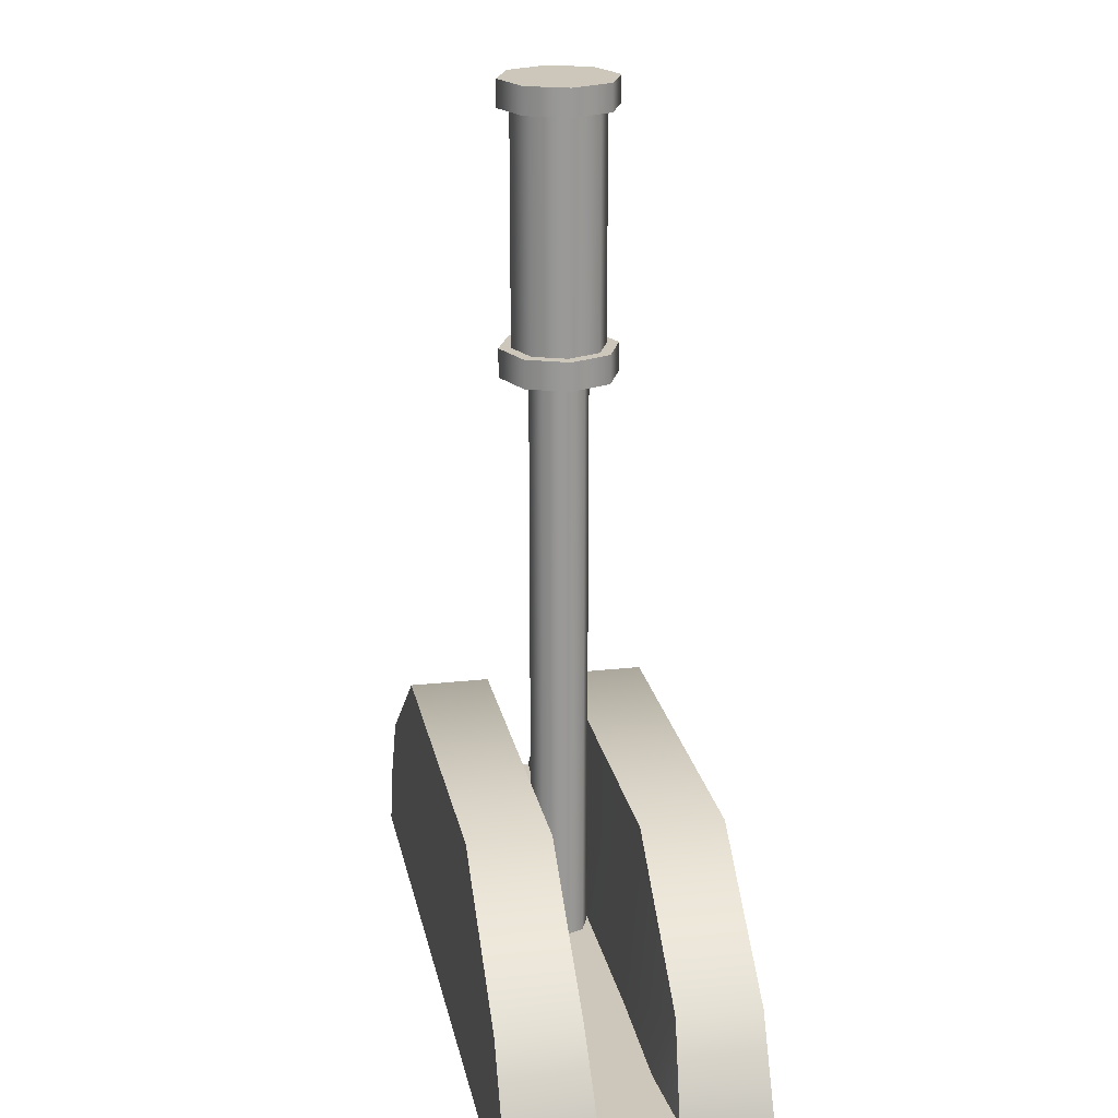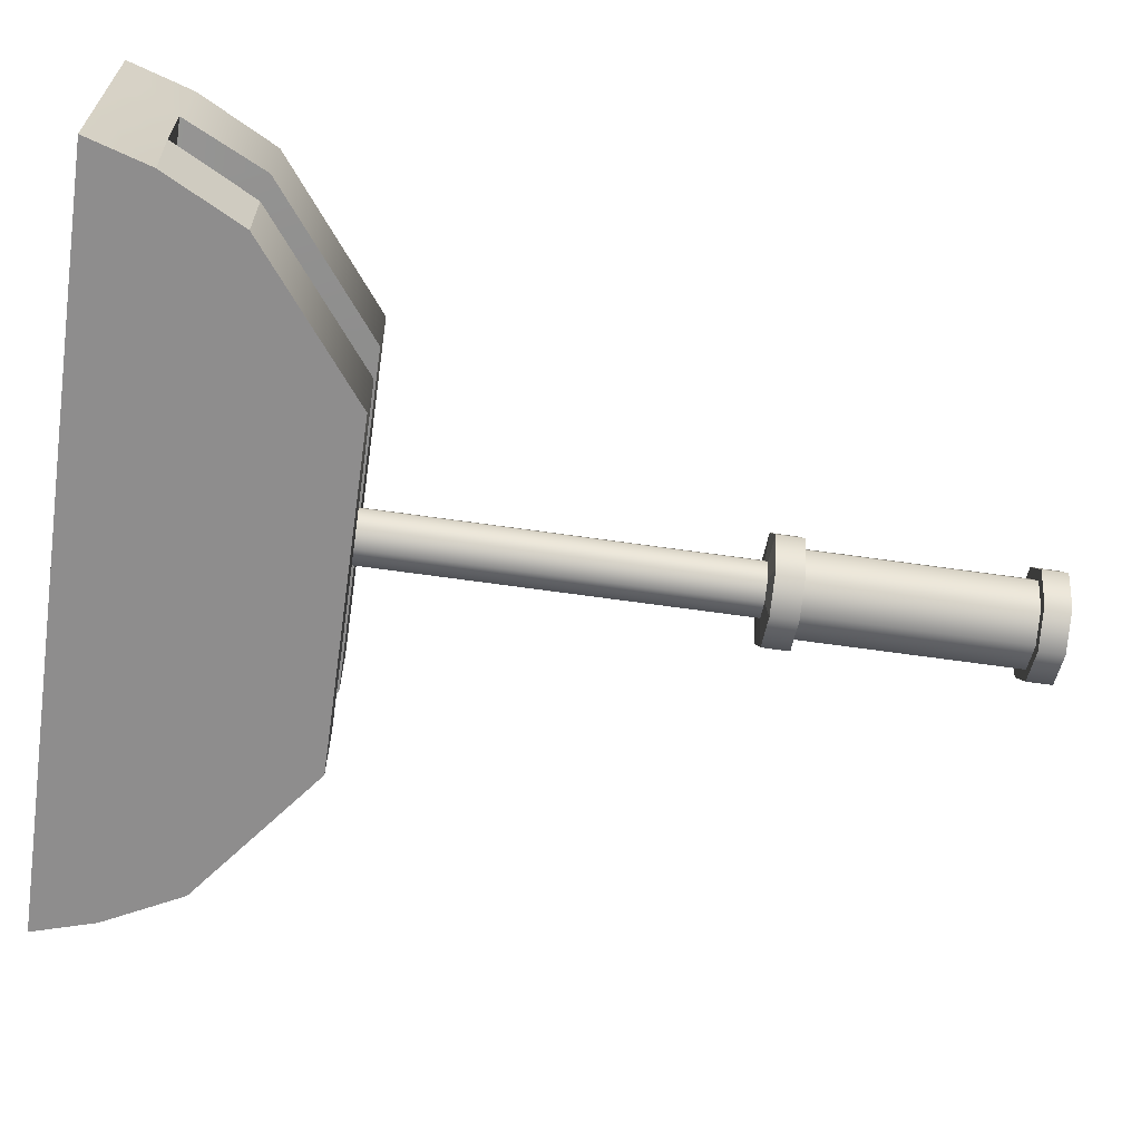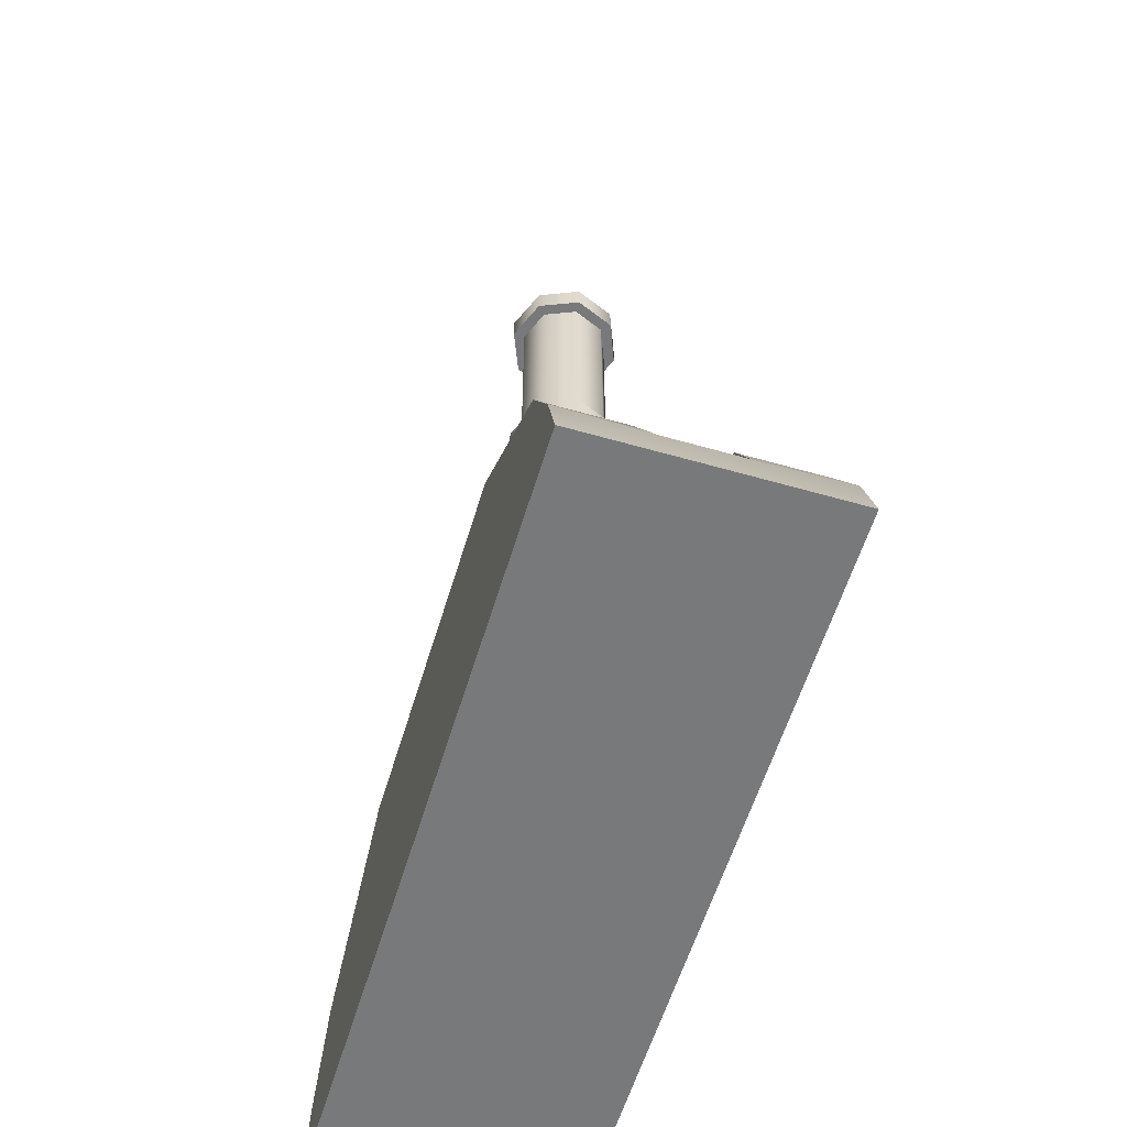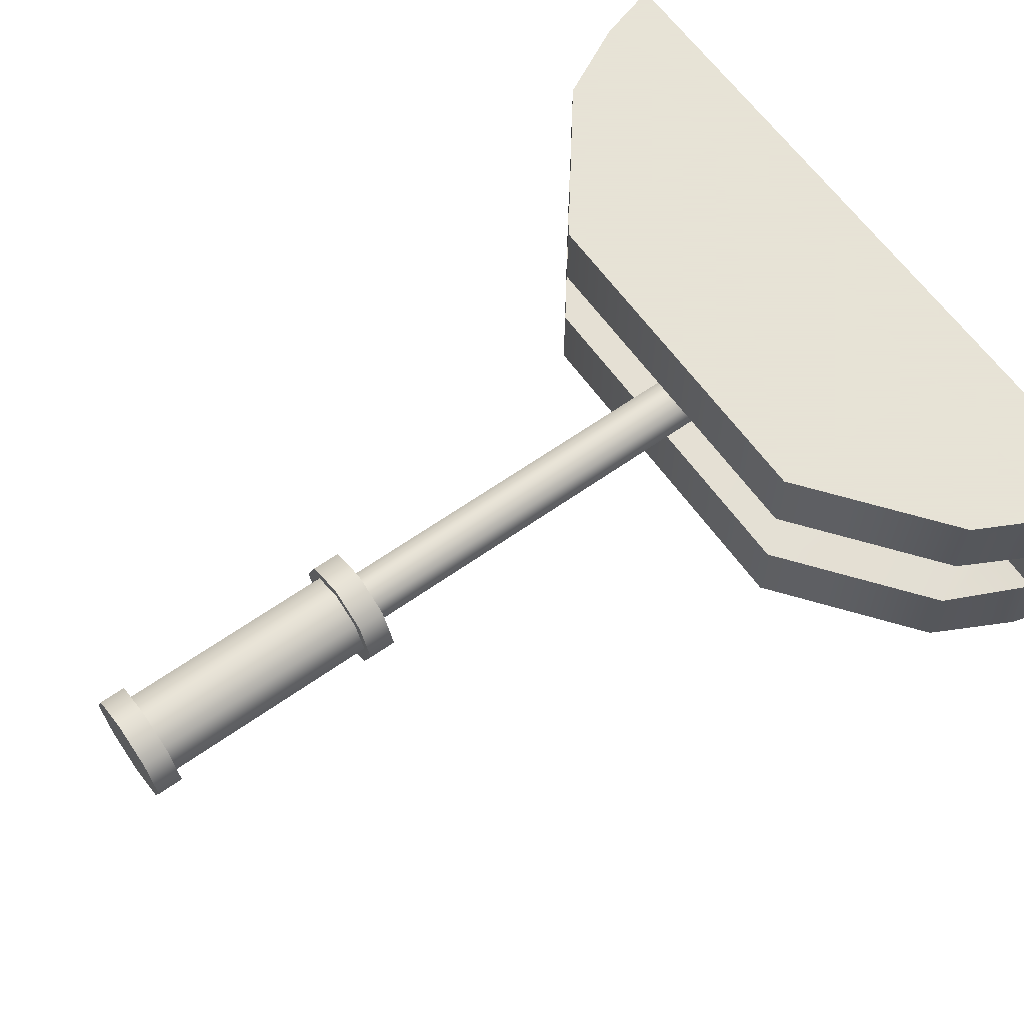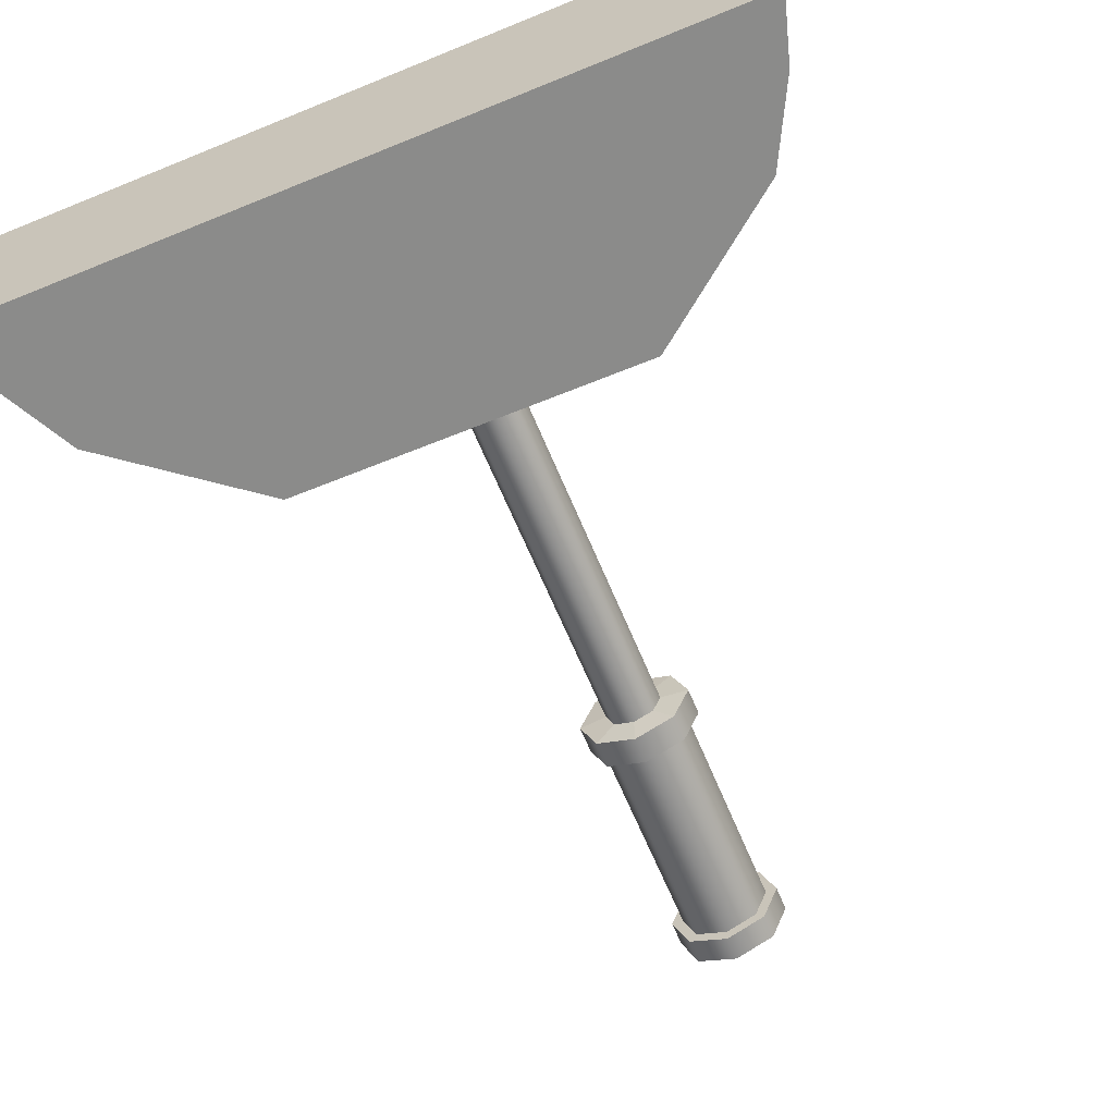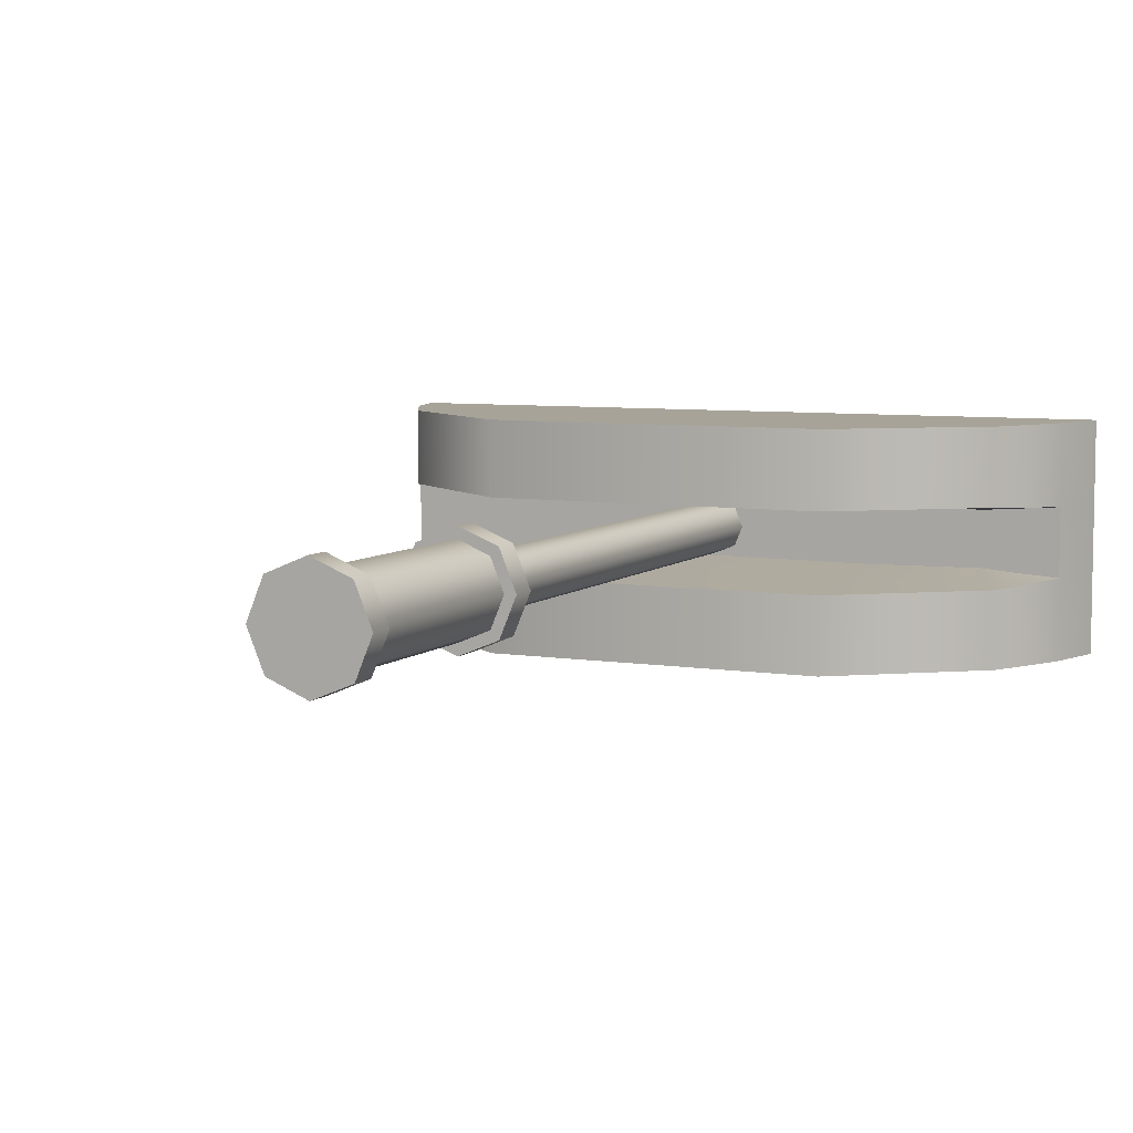
<metadata>
{"format":"obj","ext":"obj","renderer":"f3d","projection":"perspective","resolution":1024,"background":"white","views":[{"elev":21.3,"azim":-101.1,"up":"+Y"},{"elev":-64.7,"azim":81.8,"up":"+Z"},{"elev":-57.7,"azim":73.4,"up":"+Y"},{"elev":62.8,"azim":-125.6,"up":"+Z"},{"elev":-63.7,"azim":22.4,"up":"+Z"},{"elev":6.8,"azim":-155.0,"up":"+Z"}]}
</metadata>
<code>
g default
v 1.091 -0.03621 0.3475
v 1.091 -0.03621 -0.3475
v -1.122 -0.03621 0.3475
v -1.122 -0.03621 -0.3475
v 0.4962 0.7022 0.3475
v 0.9165 0.3776 0.3475
v 0.4962 0.7022 -0.3475
v 0.9165 0.3776 -0.3475
v -0.9468 0.3776 0.3475
v -0.5265 0.7022 0.3475
v -0.9468 0.3776 -0.3475
v -0.5265 0.7022 -0.3475
v 0.4962 -0.03621 -0.3475
v 0.4962 -0.03621 0.3475
v -0.5265 -0.03621 0.3475
v -0.5265 -0.03621 -0.3475
v 1.091 -0.03621 0.1176
v 0.4962 -0.03621 0.1176
v -0.5265 -0.03621 0.1176
v -1.122 -0.03621 0.1176
v -0.9468 0.3776 0.1176
v -0.5265 0.7022 0.1176
v 0.4962 0.7022 0.1176
v 0.9165 0.3776 0.1176
v 1.091 -0.03621 -0.1176
v 0.4962 -0.03621 -0.1176
v -0.5265 -0.03621 -0.1176
v -1.122 -0.03621 -0.1176
v -0.9468 0.3776 -0.1176
v -0.5265 0.7022 -0.1176
v 0.4962 0.7022 -0.1176
v 0.9165 0.3776 -0.1176
v 1.035 0.1488 0.3475
v 1.035 0.1407 0.1035
v 1.035 0.1407 -0.1035
v 1.035 0.1488 -0.3475
v 0.4962 0.1488 -0.3475
v -0.5265 0.1488 -0.3475
v -1.066 0.1488 -0.3475
v -1.066 0.1407 -0.1035
v -1.066 0.1407 0.1035
v -1.066 0.1488 0.3475
v -0.5265 0.1488 0.3475
v 0.4962 0.1488 0.3475
v -0.934 0.1407 -0.09463
v -0.934 0.1407 0.09463
v -0.8325 0.1407 0.08601
v -0.8325 0.1407 -0.08601
v -0.4703 0.1407 0.09126
v -0.4703 0.1407 -0.09126
v 0.44 0.1407 0.08601
v 0.44 0.1407 -0.08601
v 0.8022 0.1407 0.09126
v 0.8022 0.1407 -0.09126
v 0.9037 0.1407 0.09463
v 0.9037 0.1407 -0.09463
v -0.05645 0.1183 -0.05476
v -0.08045 0.1183 0.003173
v -0.05645 0.1183 0.06111
v 0.00148 0.1183 0.0851
v 0.05941 0.1183 0.06111
v 0.08341 0.1183 0.003173
v 0.05941 0.1183 -0.05476
v 0.00148 0.1183 -0.07876
v -0.1138 2.586 -0.1121
v -0.1615 2.586 0.003173
v -0.1138 2.586 0.1184
v 0.00148 2.586 0.1662
v 0.1168 2.586 0.1184
v 0.1645 2.586 0.003173
v 0.1168 2.586 -0.1121
v 0.00148 2.586 -0.1599
v -0.05645 1.789 -0.05476
v 0.00148 1.789 -0.07876
v 0.05941 1.789 -0.05476
v 0.08341 1.789 0.003173
v 0.05941 1.789 0.06111
v 0.00148 1.789 0.0851
v -0.05645 1.789 0.06111
v -0.08045 1.789 0.003173
v -0.08999 1.876 -0.08829
v 0.00148 1.876 -0.1262
v 0.09294 1.876 -0.08829
v 0.1308 1.876 0.003173
v 0.09294 1.876 0.09464
v 0.00148 1.876 0.1325
v -0.08999 1.876 0.09464
v -0.1279 1.876 0.003173
v -0.08999 2.512 -0.08829
v 0.00148 2.512 -0.1262
v 0.09294 2.512 -0.08829
v 0.1308 2.512 0.003173
v 0.09294 2.512 0.09464
v 0.00148 2.512 0.1325
v -0.08999 2.512 0.09464
v -0.1279 2.512 0.003173
v -0.1138 1.796 -0.1121
v 0.00148 1.796 -0.1599
v -0.1138 1.876 -0.1121
v 0.00148 1.876 -0.1599
v 0.1168 1.796 -0.1121
v 0.1168 1.876 -0.1121
v 0.1645 1.796 0.003173
v 0.1645 1.876 0.003173
v 0.1168 1.796 0.1184
v 0.1168 1.876 0.1184
v 0.00148 1.796 0.1662
v 0.00148 1.876 0.1662
v -0.1138 1.796 0.1184
v -0.1138 1.876 0.1184
v -0.1615 1.796 0.003173
v -0.1615 1.876 0.003173
v -0.1138 2.512 -0.1121
v 0.00148 2.512 -0.1599
v 0.1168 2.512 -0.1121
v 0.1645 2.512 0.003173
v 0.1168 2.512 0.1184
v 0.00148 2.512 0.1662
v -0.1138 2.512 0.1184
v -0.1615 2.512 0.003173
g group3
f 32 35 36 8
f 30 31 7 12
f 39 40 29 11
f 26 27 16 13
f 7 37 38 12
f 10 43 44 5
f 31 32 8 7
f 29 30 12 11
f 36 37 7 8
f 25 26 13 2
f 5 44 33 6
f 42 43 10 9
f 27 28 4 16
f 12 38 39 11
f 14 18 17 1
f 15 19 18 14
f 3 20 19 15
f 9 21 41 42
f 9 10 22 21
f 5 23 22 10
f 5 6 24 23
f 33 34 24 6
f 17 18 26 25
f 18 19 27 26
f 19 20 28 27
f 45 46 47 48
f 47 49 50 48
f 49 51 52 50
f 51 53 54 52
f 53 55 56 54
f 1 17 34 33
f 35 34 17 25
f 36 35 25 2
f 2 13 37 36
f 38 37 13 16
f 39 38 16 4
f 28 40 39 4
f 20 41 40 28
f 42 41 20 3
f 3 15 43 42
f 44 43 15 14
f 33 44 14 1
f 40 41 46 45
f 41 21 47 46
f 29 40 45 48
f 21 22 49 47
f 30 29 48 50
f 22 23 51 49
f 31 30 50 52
f 23 24 53 51
f 32 31 52 54
f 24 34 55 53
f 34 35 56 55
f 35 32 54 56
f 57 58 80 73
f 58 59 79 80
f 59 60 78 79
f 60 61 77 78
f 61 62 76 77
f 62 63 75 76
f 63 64 74 75
f 64 57 73 74
f 67 68 71 72
f 69 70 71 68
f 66 67 72 65
f 74 73 97 98
f 75 74 98 101
f 76 75 101 103
f 77 76 103 105
f 78 77 105 107
f 79 78 107 109
f 80 79 109 111
f 73 80 111 97
f 98 97 99 100
f 101 98 100 102
f 103 101 102 104
f 105 103 104 106
f 107 105 106 108
f 109 107 108 110
f 111 109 110 112
f 97 111 112 99
f 82 81 89 90
f 83 82 90 91
f 84 83 91 92
f 85 84 92 93
f 86 85 93 94
f 87 86 94 95
f 88 87 95 96
f 81 88 96 89
f 114 113 65 72
f 115 114 72 71
f 116 115 71 70
f 117 116 70 69
f 118 117 69 68
f 119 118 68 67
f 120 119 67 66
f 113 120 66 65
f 81 82 100 99
f 82 83 102 100
f 83 84 104 102
f 84 85 106 104
f 85 86 108 106
f 86 87 110 108
f 87 88 112 110
f 88 81 99 112
f 90 89 113 114
f 91 90 114 115
f 92 91 115 116
f 93 92 116 117
f 94 93 117 118
f 95 94 118 119
f 96 95 119 120
f 89 96 120 113
f 60 59 64 63
f 59 58 57 64
f 61 60 63 62

</code>
